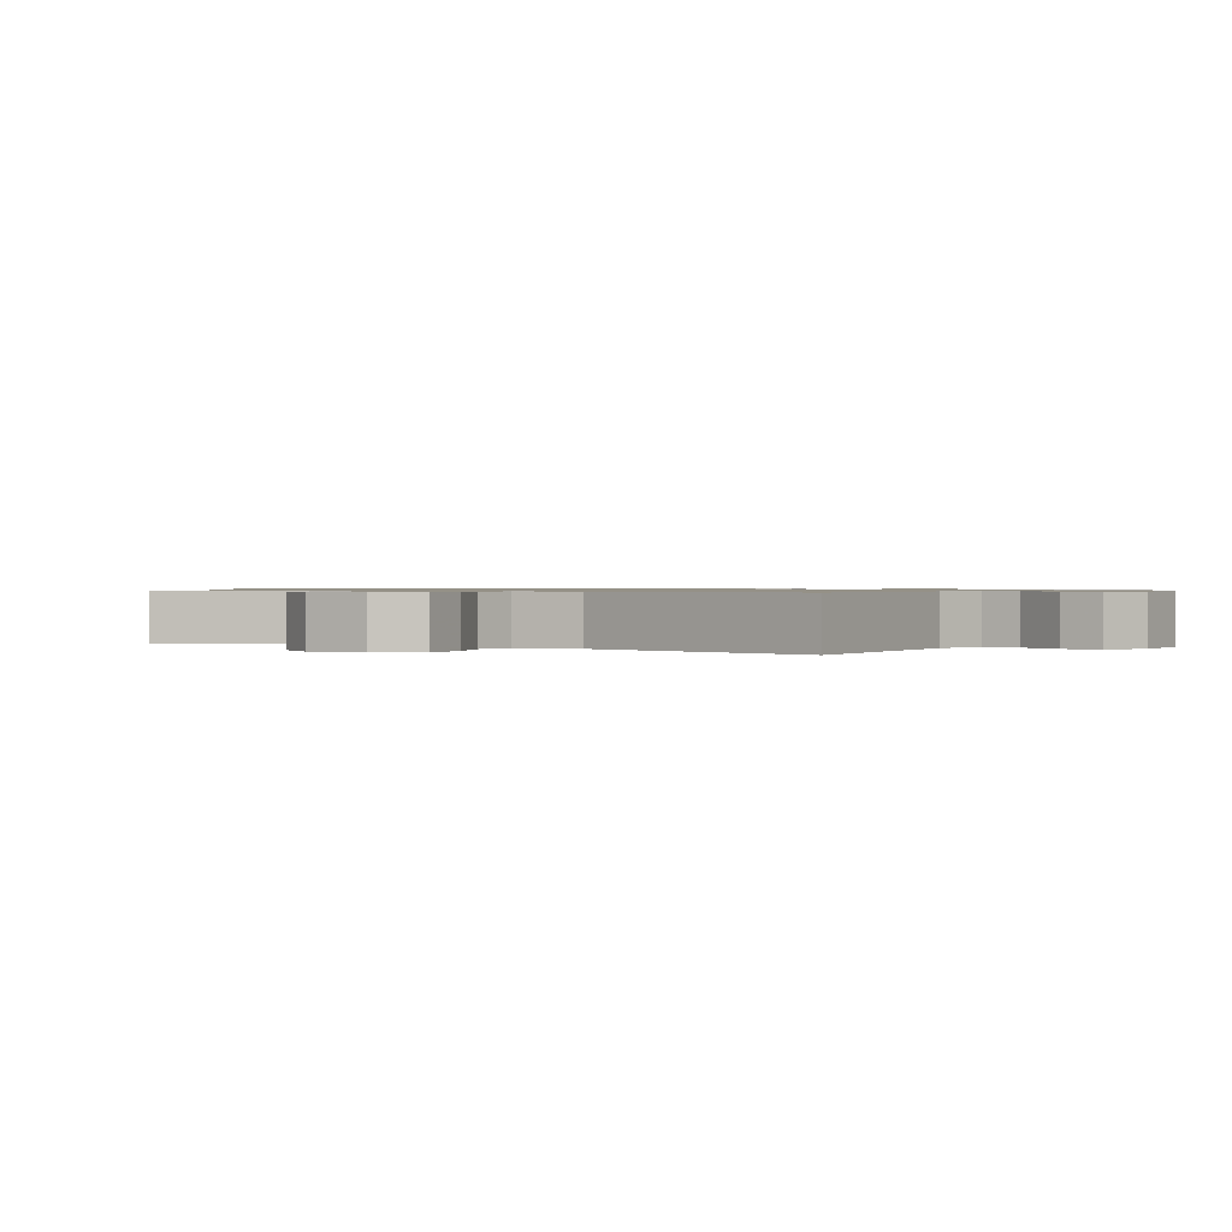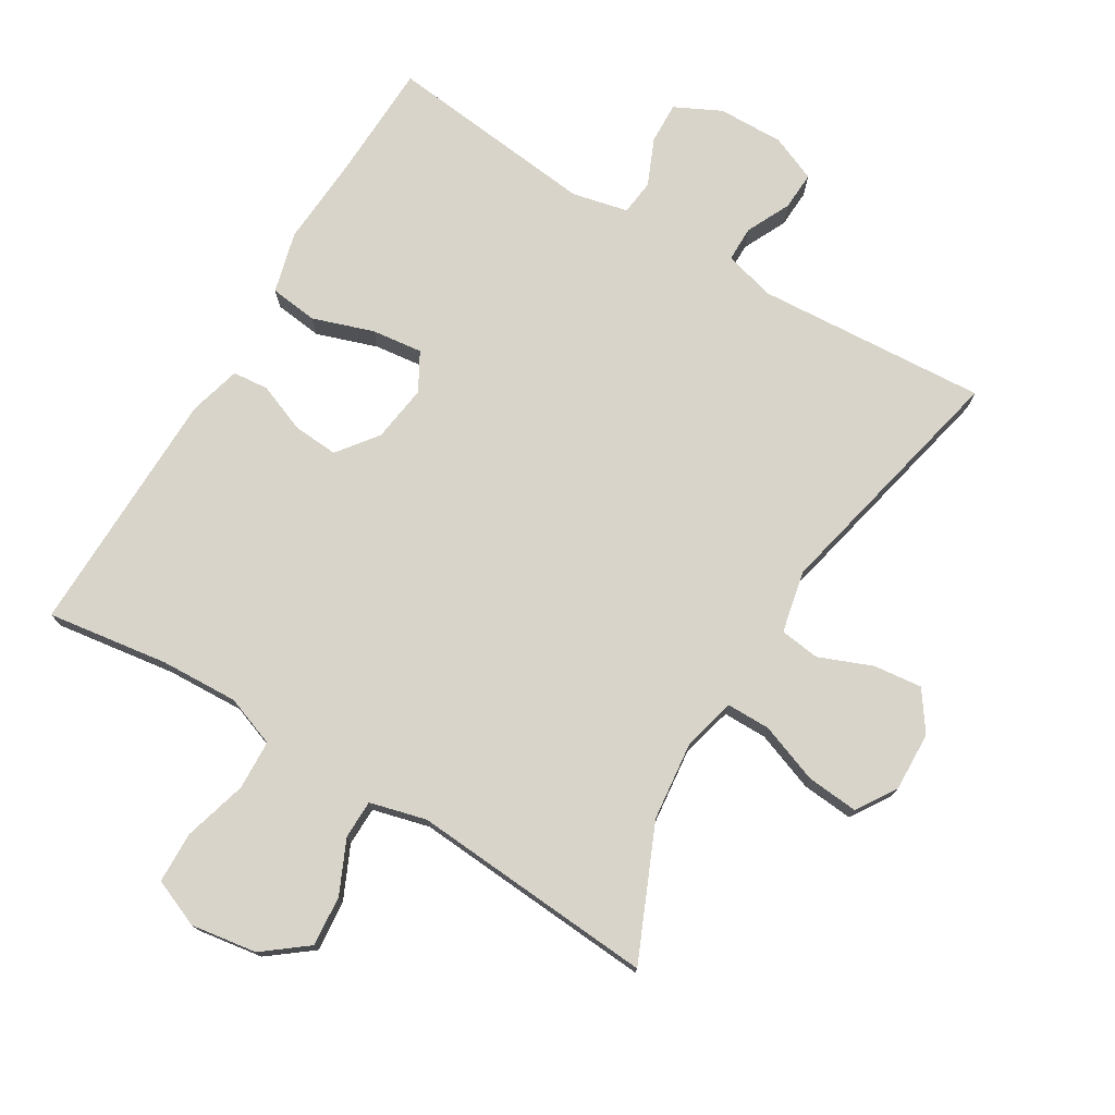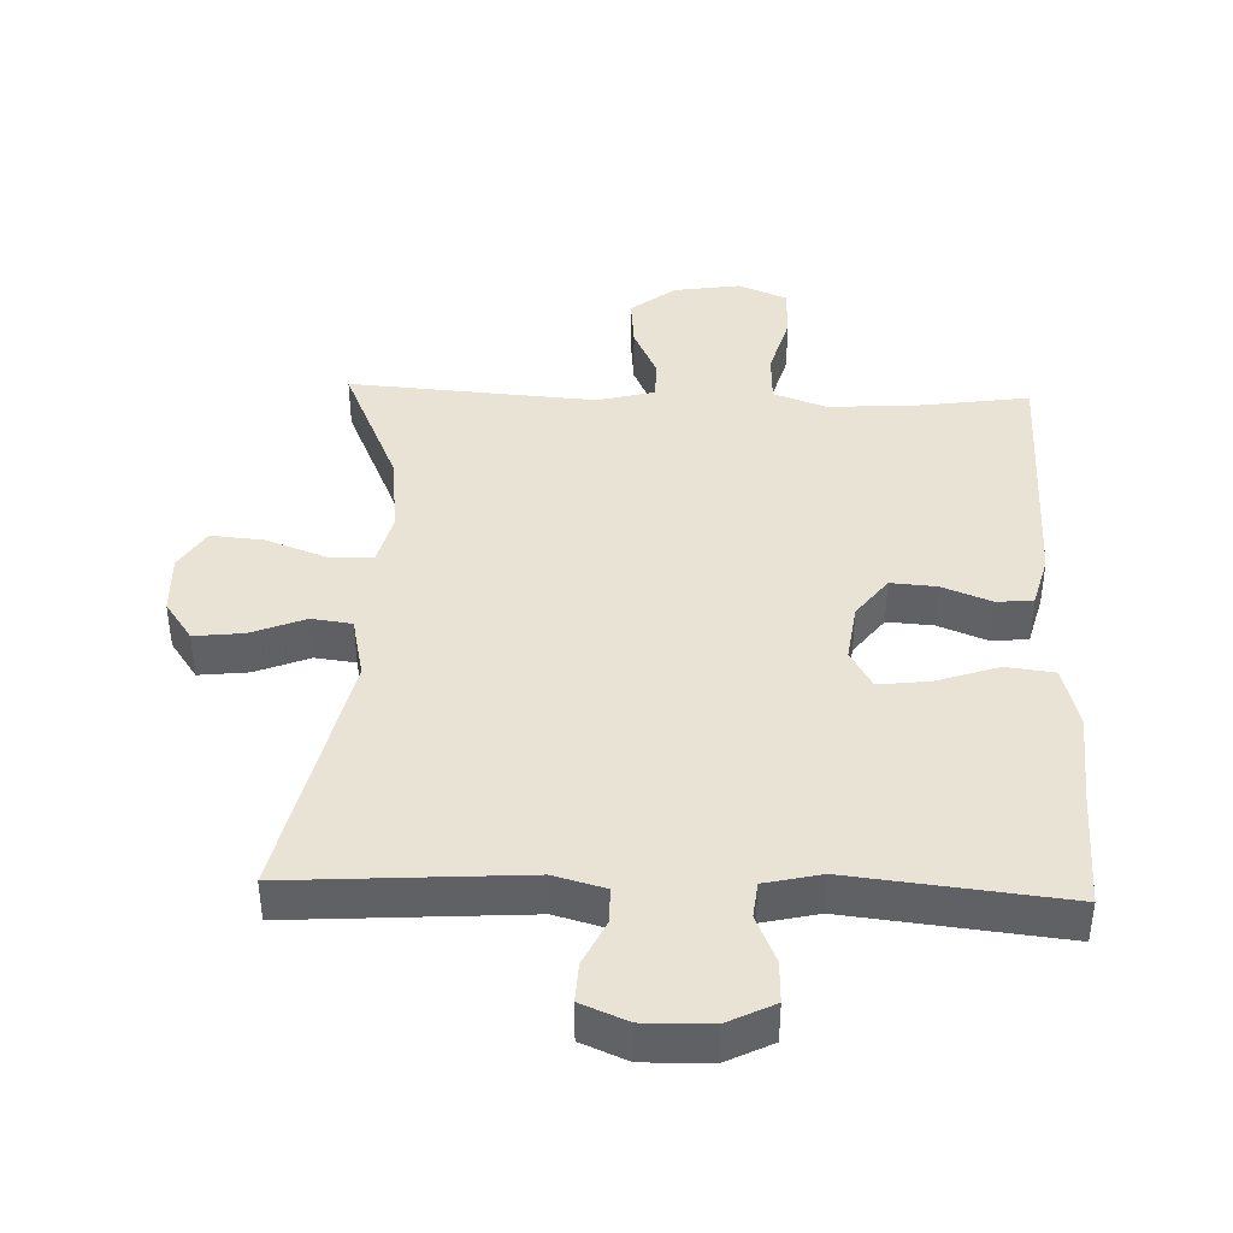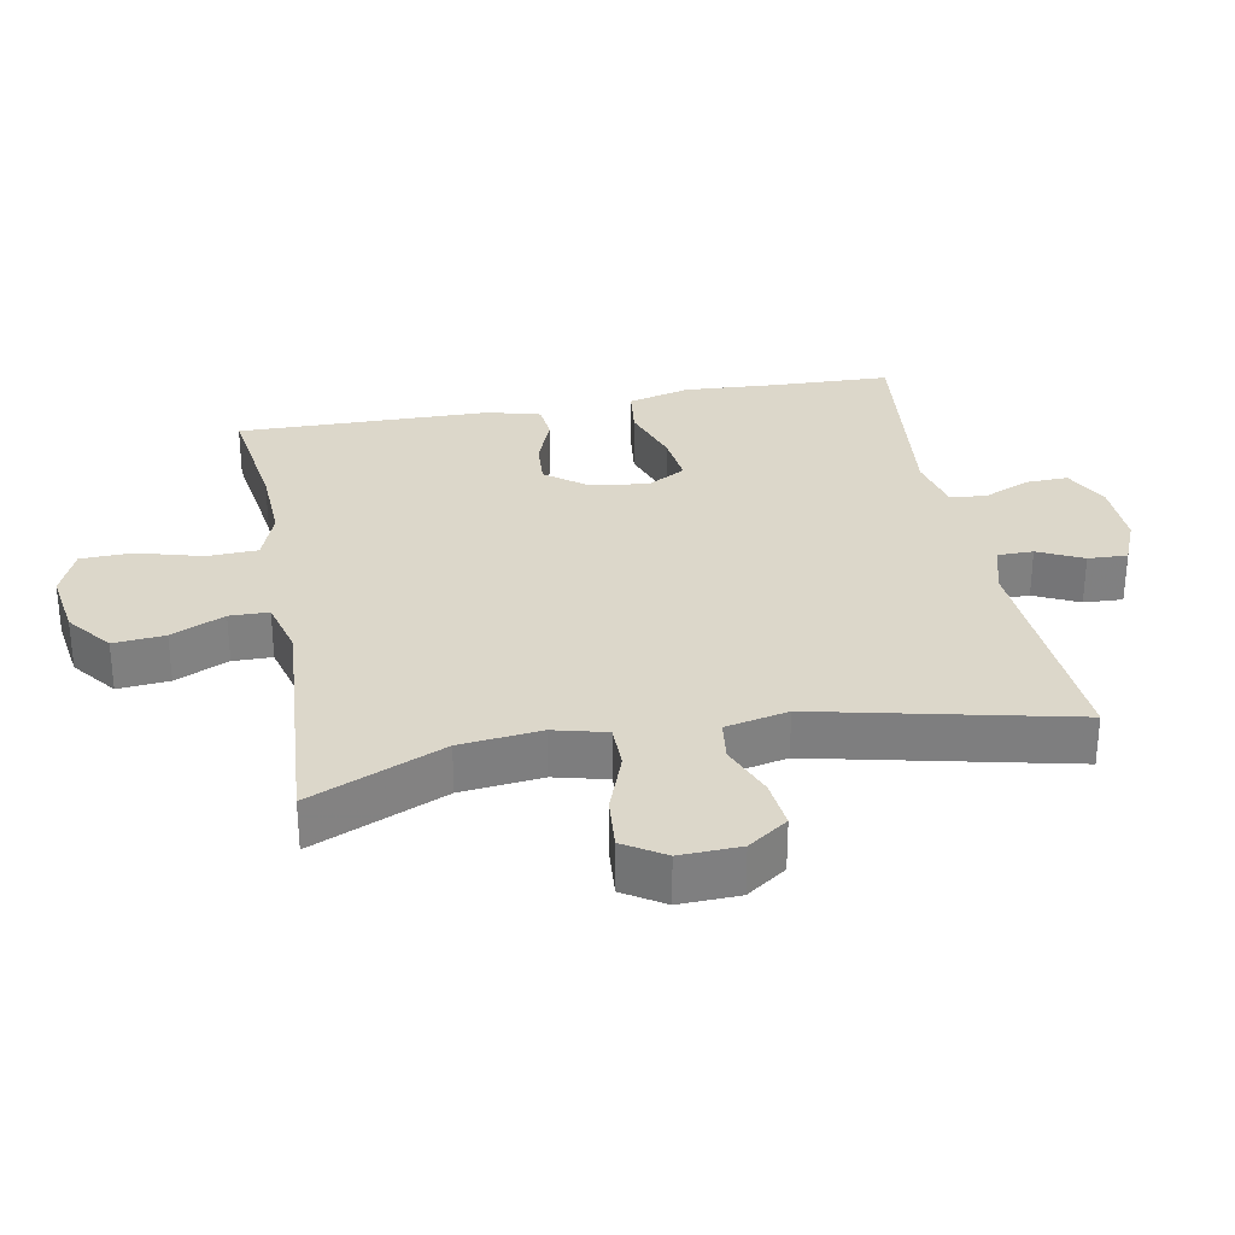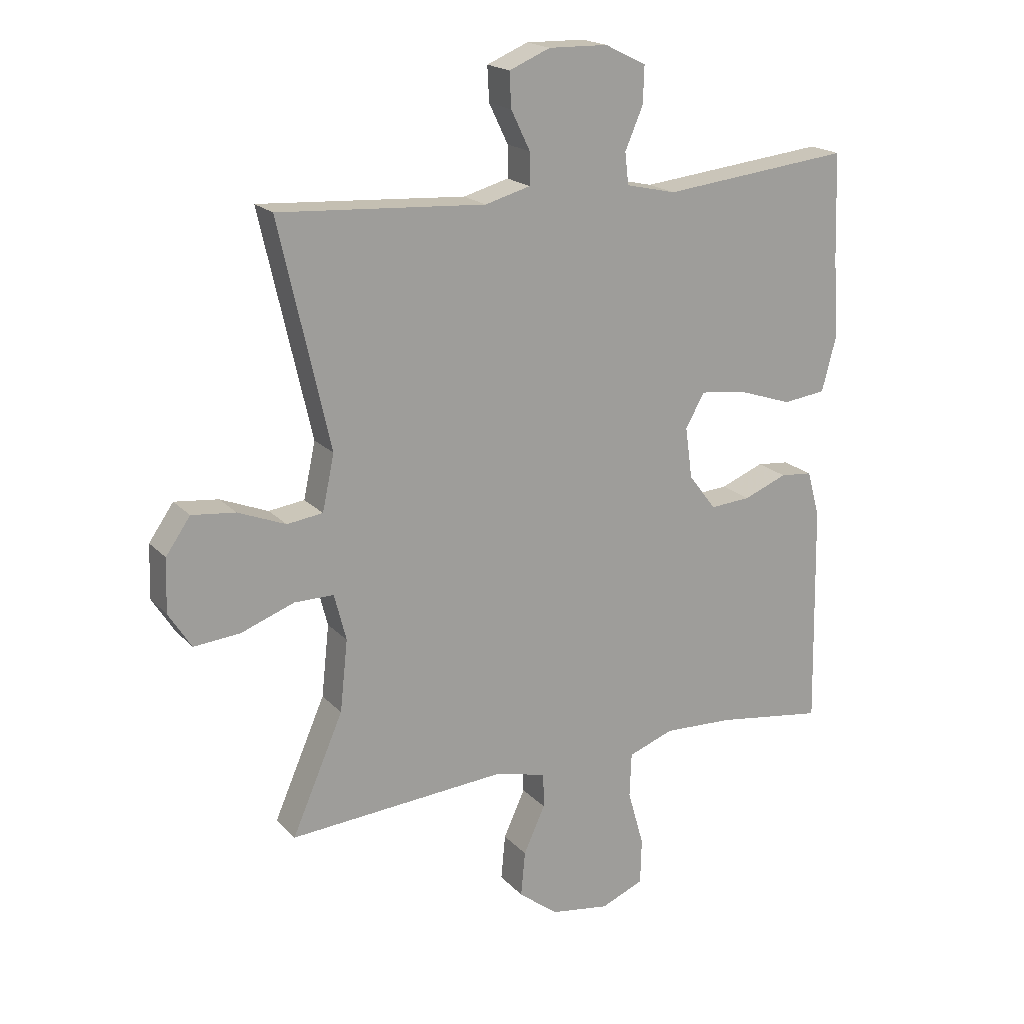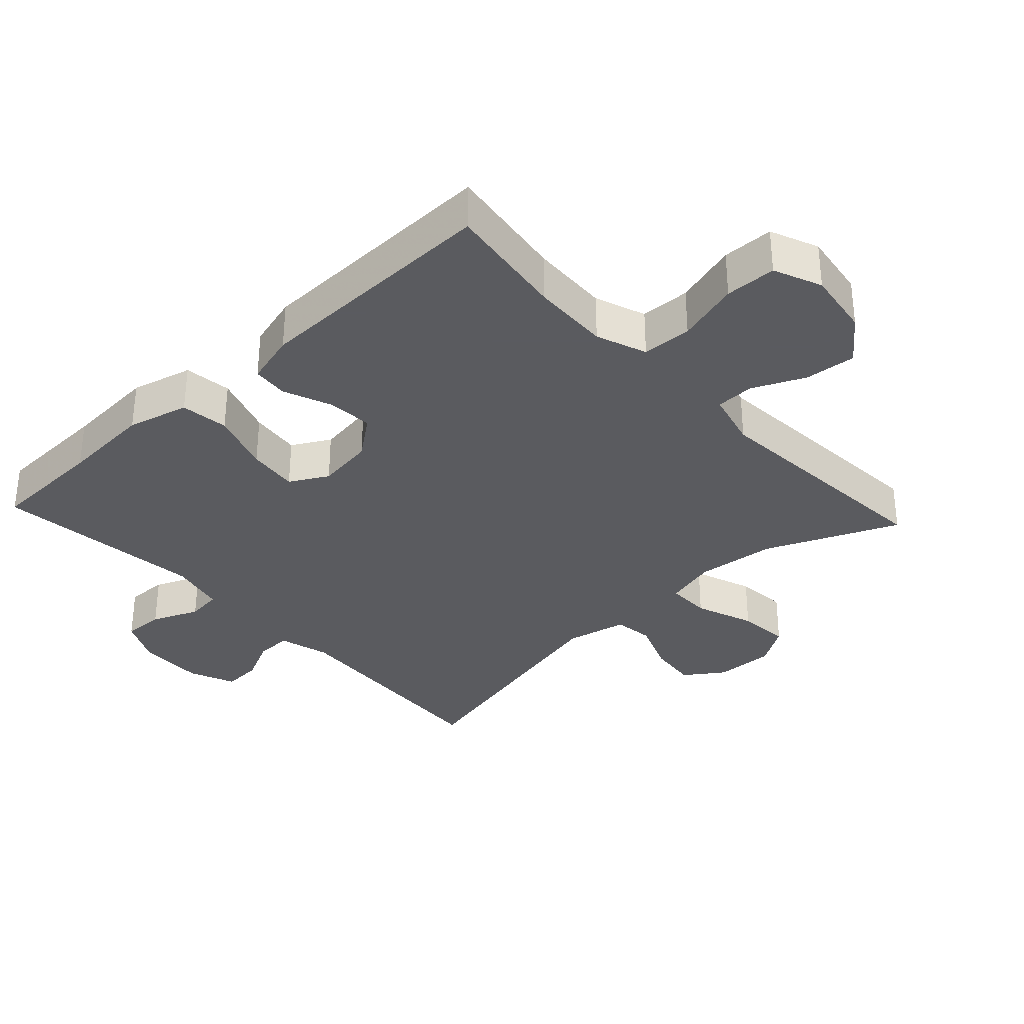
<metadata>
{"format":"obj","ext":"obj","renderer":"f3d","projection":"perspective","resolution":1024,"background":"white","views":[{"elev":0.8,"azim":-57.6,"up":"+Y"},{"elev":75.5,"azim":-149.0,"up":"+Y"},{"elev":41.3,"azim":2.0,"up":"+Y"},{"elev":30.4,"azim":-100.7,"up":"+Y"},{"elev":19.0,"azim":-28.8,"up":"+Z"},{"elev":-33.5,"azim":132.9,"up":"+Y"}]}
</metadata>
<code>
v 0.5 0.07 -0.5
v 0.318 0.07 -0.474
v 0.201 0.07 -0.469
v 0.125 0.07 -0.497
v 0.122 0.07 -0.572
v 0.149 0.07 -0.667
v 0.147 0.07 -0.744
v 0.075 0.07 -0.774
v -0.024 0.07 -0.759
v -0.09 0.07 -0.708
v -0.083 0.07 -0.632
v -0.047 0.07 -0.553
v -0.048 0.07 -0.495
v -0.133 0.07 -0.473
v -0.5 0.07 -0.5
v -0.414 0.07 -0.302
v -0.401 0.07 -0.182
v -0.421 0.07 -0.104
v -0.487 0.07 -0.104
v -0.576 0.07 -0.137
v -0.654 0.07 -0.144
v -0.692 0.07 -0.084
v -0.689 0.07 0.005
v -0.648 0.07 0.064
v -0.575 0.07 0.056
v -0.495 0.07 0.024
v -0.435 0.07 0.032
v -0.415 0.07 0.125
v -0.5 0.07 0.5
v -0.153 0.07 0.478
v -0.077 0.07 0.499
v -0.077 0.07 0.552
v -0.109 0.07 0.618
v -0.112 0.07 0.676
v -0.043 0.07 0.705
v 0.056 0.07 0.703
v 0.125 0.07 0.669
v 0.123 0.07 0.607
v 0.093 0.07 0.537
v 0.099 0.07 0.484
v 0.183 0.07 0.465
v 0.5 0.07 0.5
v 0.506 0.07 0.326
v 0.515 0.07 0.188
v 0.491 0.07 0.096
v 0.419 0.07 0.087
v 0.327 0.07 0.118
v 0.251 0.07 0.127
v 0.219 0.07 0.07
v 0.231 0.07 -0.016
v 0.277 0.07 -0.076
v 0.345 0.07 -0.071
v 0.418 0.07 -0.042
v 0.472 0.07 -0.047
v 0.493 0.07 -0.125
v 0.5 0 -0.5
v 0.318 0 -0.474
v 0.201 0 -0.469
v 0.125 0 -0.497
v 0.122 0 -0.572
v 0.149 0 -0.667
v 0.147 0 -0.744
v 0.075 0 -0.774
v -0.024 0 -0.759
v -0.09 0 -0.708
v -0.083 0 -0.632
v -0.047 0 -0.553
v -0.048 0 -0.495
v -0.133 0 -0.473
v -0.5 0 -0.5
v -0.414 0 -0.302
v -0.401 0 -0.182
v -0.421 0 -0.104
v -0.487 0 -0.104
v -0.576 0 -0.137
v -0.654 0 -0.144
v -0.692 0 -0.084
v -0.689 0 0.005
v -0.648 0 0.064
v -0.575 0 0.056
v -0.495 0 0.024
v -0.435 0 0.032
v -0.415 0 0.125
v -0.5 0 0.5
v -0.153 0 0.478
v -0.077 0 0.499
v -0.077 0 0.552
v -0.109 0 0.618
v -0.112 0 0.676
v -0.043 0 0.705
v 0.056 0 0.703
v 0.125 0 0.669
v 0.123 0 0.607
v 0.093 0 0.537
v 0.099 0 0.484
v 0.183 0 0.465
v 0.5 0 0.5
v 0.506 0 0.326
v 0.515 0 0.188
v 0.491 0 0.096
v 0.419 0 0.087
v 0.327 0 0.118
v 0.251 0 0.127
v 0.219 0 0.07
v 0.231 0 -0.016
v 0.277 0 -0.076
v 0.345 0 -0.071
v 0.418 0 -0.042
v 0.472 0 -0.047
v 0.493 0 -0.125
f 52 53 54 55
f 51 52 55 1
f 50 51 1 2
f 44 45 46 47
f 43 44 47 48
f 41 42 43 48
f 40 41 48 49
f 36 37 38 39
f 36 39 40
f 35 36 40
f 32 33 34 35
f 31 32 35 40
f 30 31 40 49
f 28 29 30 49
f 23 24 25 26
f 21 22 23 26
f 19 20 21 26
f 18 19 26 27
f 17 18 27 28
f 14 15 16
f 13 14 16 17
f 9 10 11 12
f 9 12 13
f 8 9 13
f 5 6 7 8
f 4 5 8 13
f 3 4 13 17
f 50 2 3 17
f 17 28 49 50
f 110 109 108 107
f 56 110 107 106
f 57 56 106 105
f 102 101 100 99
f 103 102 99 98
f 103 98 97 96
f 104 103 96 95
f 94 93 92 91
f 95 94 91
f 95 91 90
f 90 89 88 87
f 95 90 87 86
f 104 95 86 85
f 104 85 84 83
f 81 80 79 78
f 81 78 77 76
f 81 76 75 74
f 82 81 74 73
f 83 82 73 72
f 71 70 69
f 72 71 69 68
f 67 66 65 64
f 68 67 64
f 68 64 63
f 63 62 61 60
f 68 63 60 59
f 72 68 59 58
f 72 58 57 105
f 105 104 83 72
f 1 56 57 2
f 2 57 58 3
f 3 58 59 4
f 4 59 60 5
f 5 60 61 6
f 6 61 62 7
f 7 62 63 8
f 8 63 64 9
f 9 64 65 10
f 10 65 66 11
f 11 66 67 12
f 12 67 68 13
f 13 68 69 14
f 14 69 70 15
f 15 70 71 16
f 16 71 72 17
f 17 72 73 18
f 18 73 74 19
f 19 74 75 20
f 20 75 76 21
f 21 76 77 22
f 22 77 78 23
f 23 78 79 24
f 24 79 80 25
f 25 80 81 26
f 26 81 82 27
f 27 82 83 28
f 28 83 84 29
f 29 84 85 30
f 30 85 86 31
f 31 86 87 32
f 32 87 88 33
f 33 88 89 34
f 34 89 90 35
f 35 90 91 36
f 36 91 92 37
f 37 92 93 38
f 38 93 94 39
f 39 94 95 40
f 40 95 96 41
f 41 96 97 42
f 42 97 98 43
f 43 98 99 44
f 44 99 100 45
f 45 100 101 46
f 46 101 102 47
f 47 102 103 48
f 48 103 104 49
f 49 104 105 50
f 50 105 106 51
f 51 106 107 52
f 52 107 108 53
f 53 108 109 54
f 54 109 110 55
f 55 110 56 1

</code>
